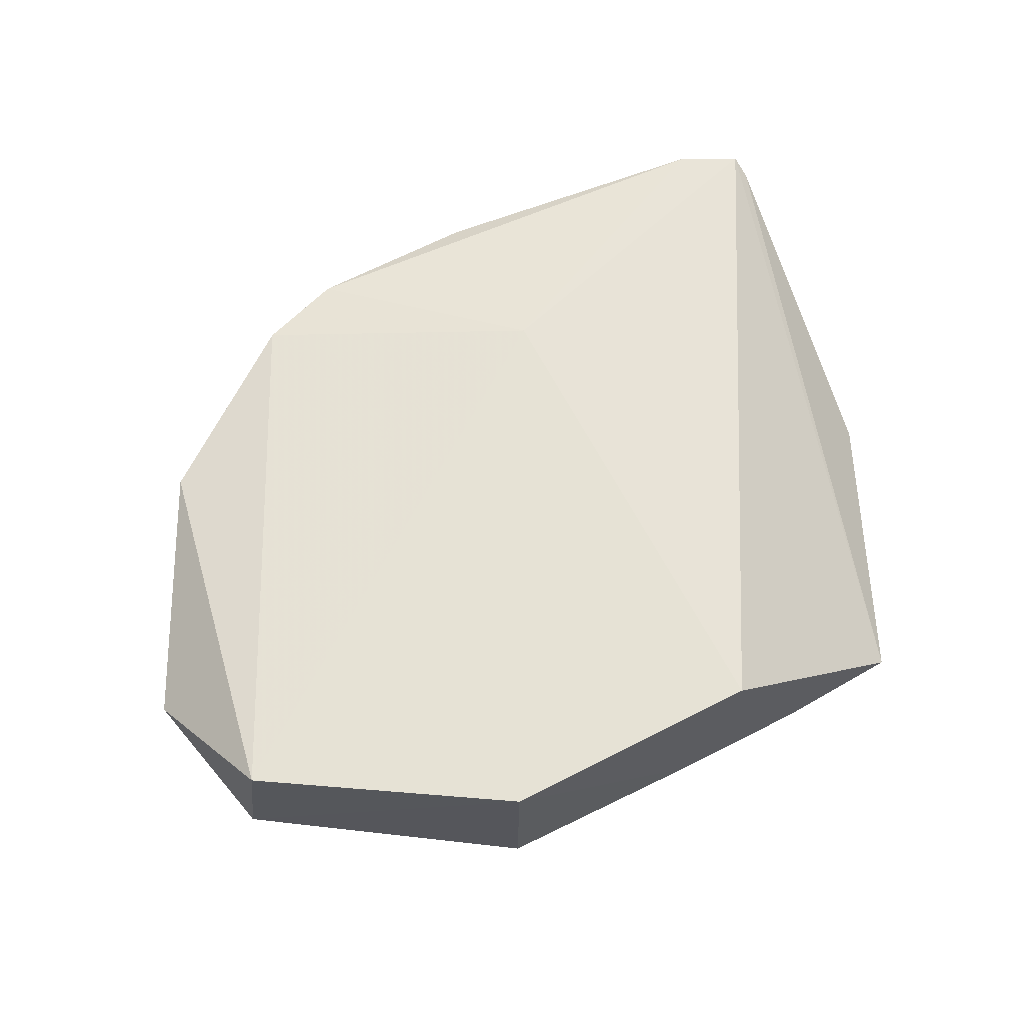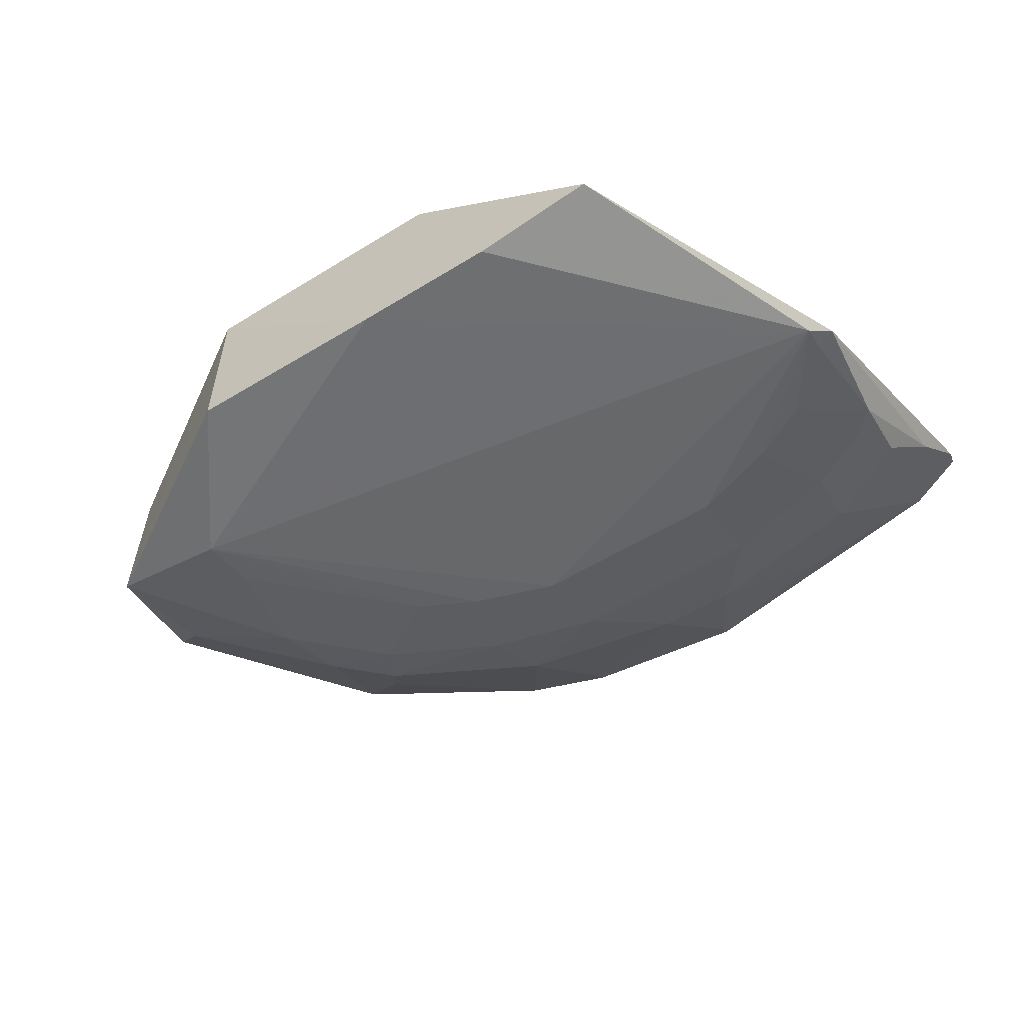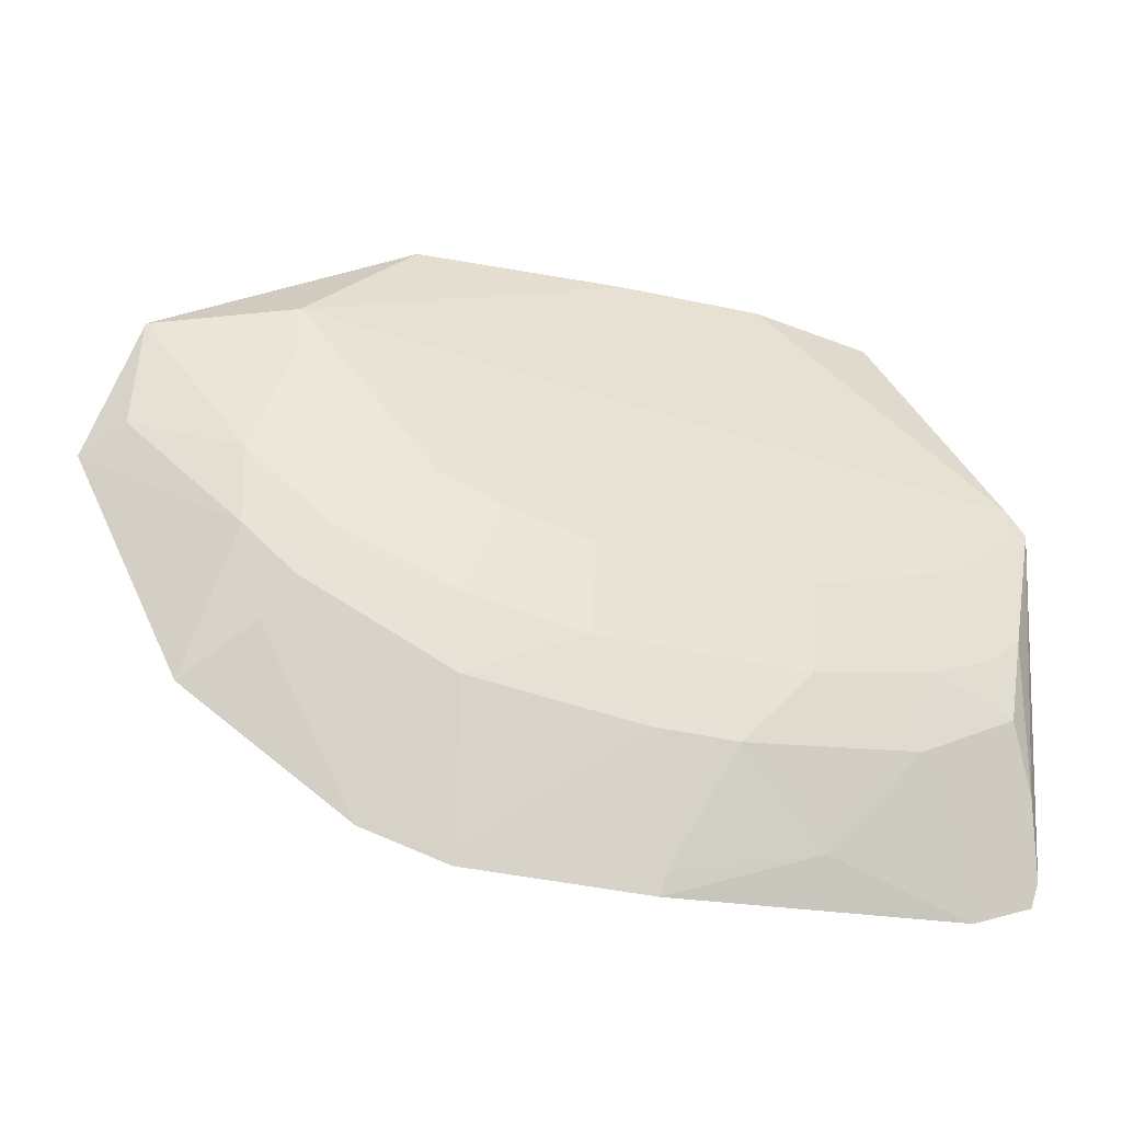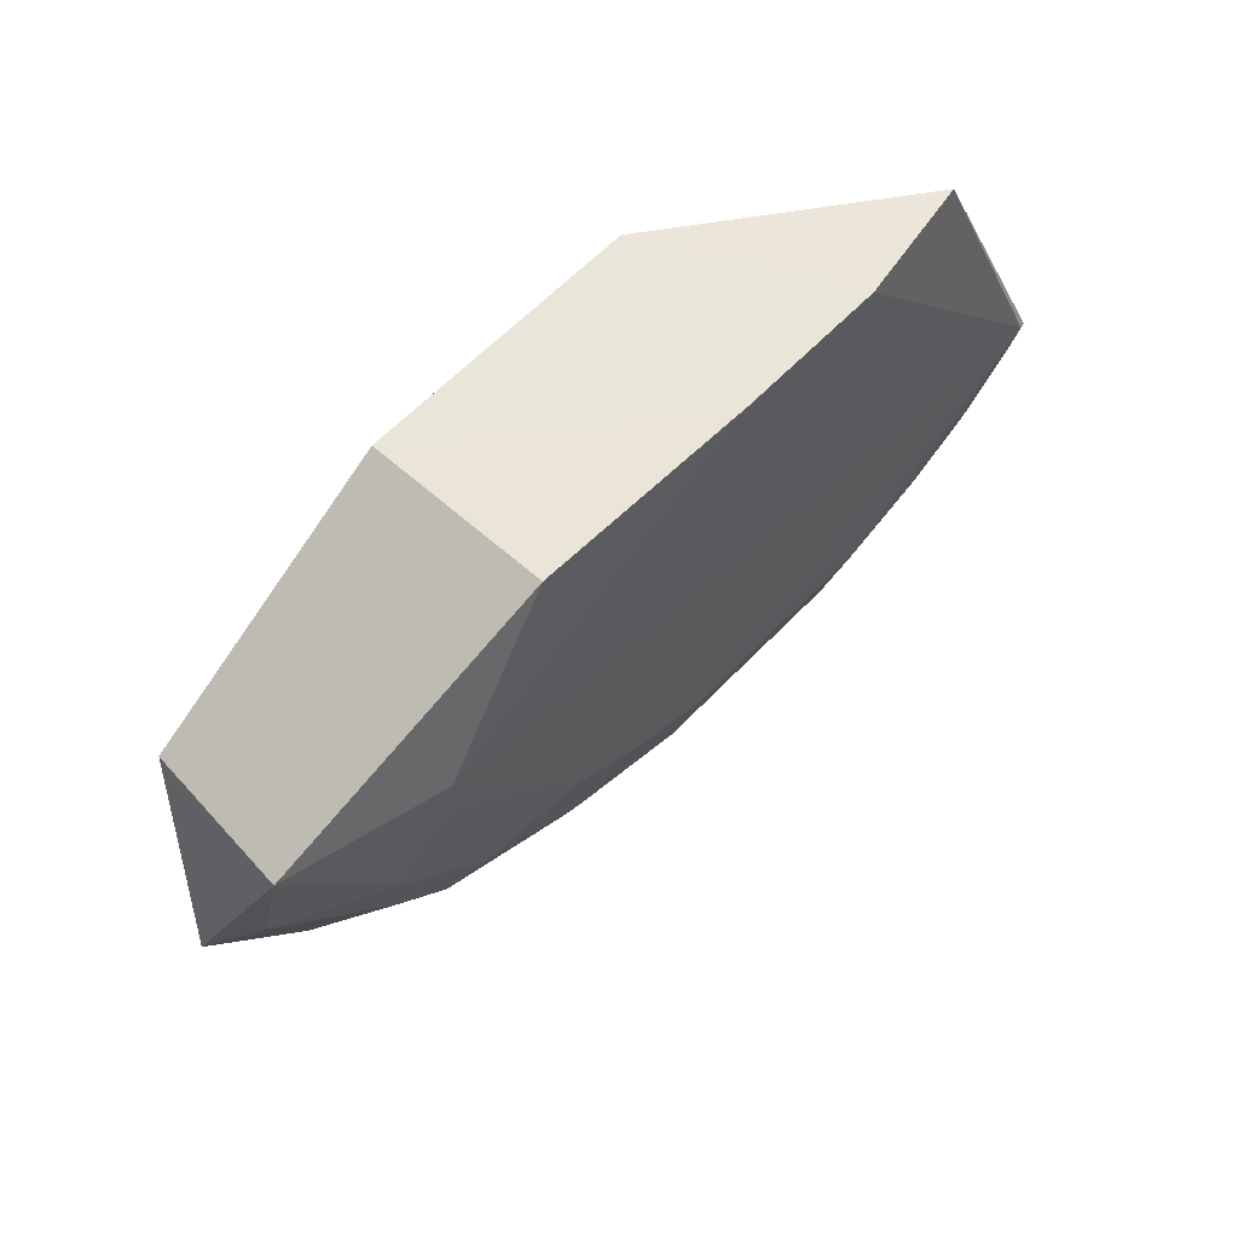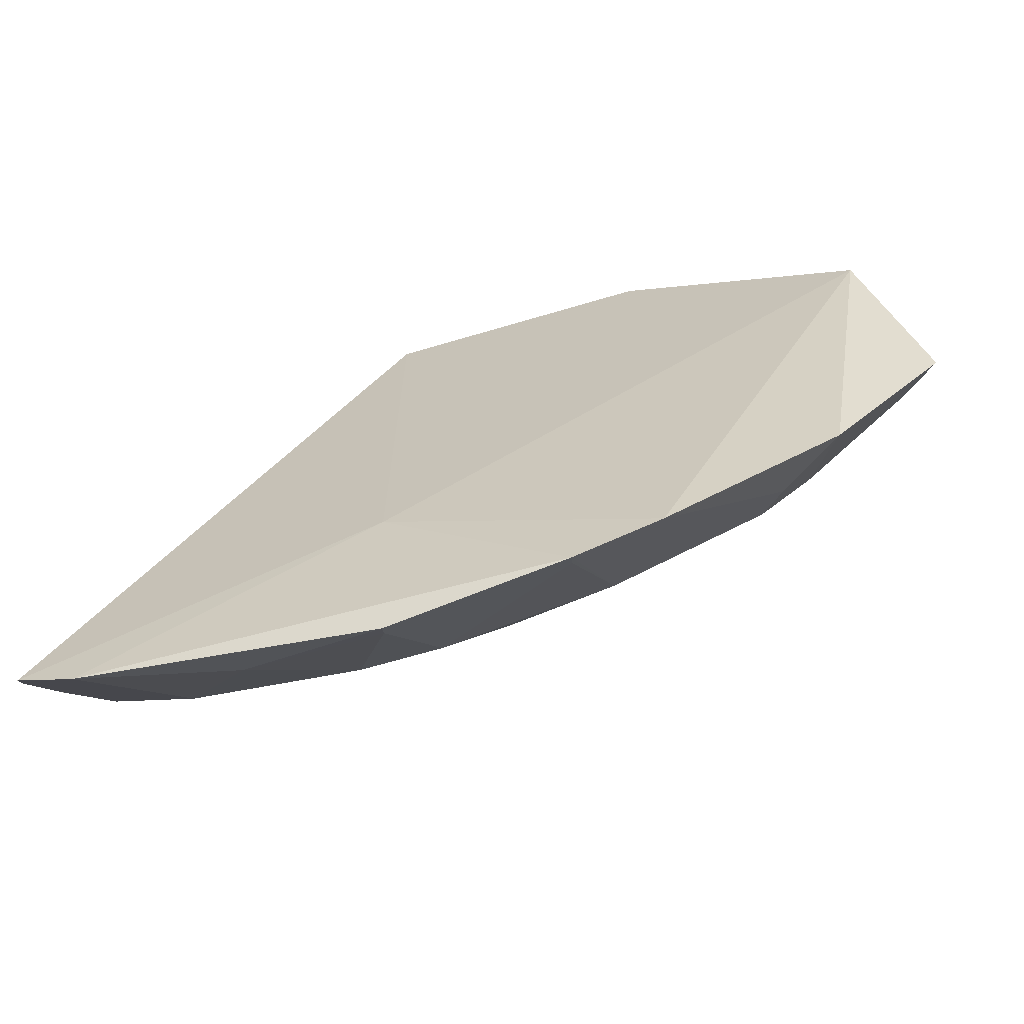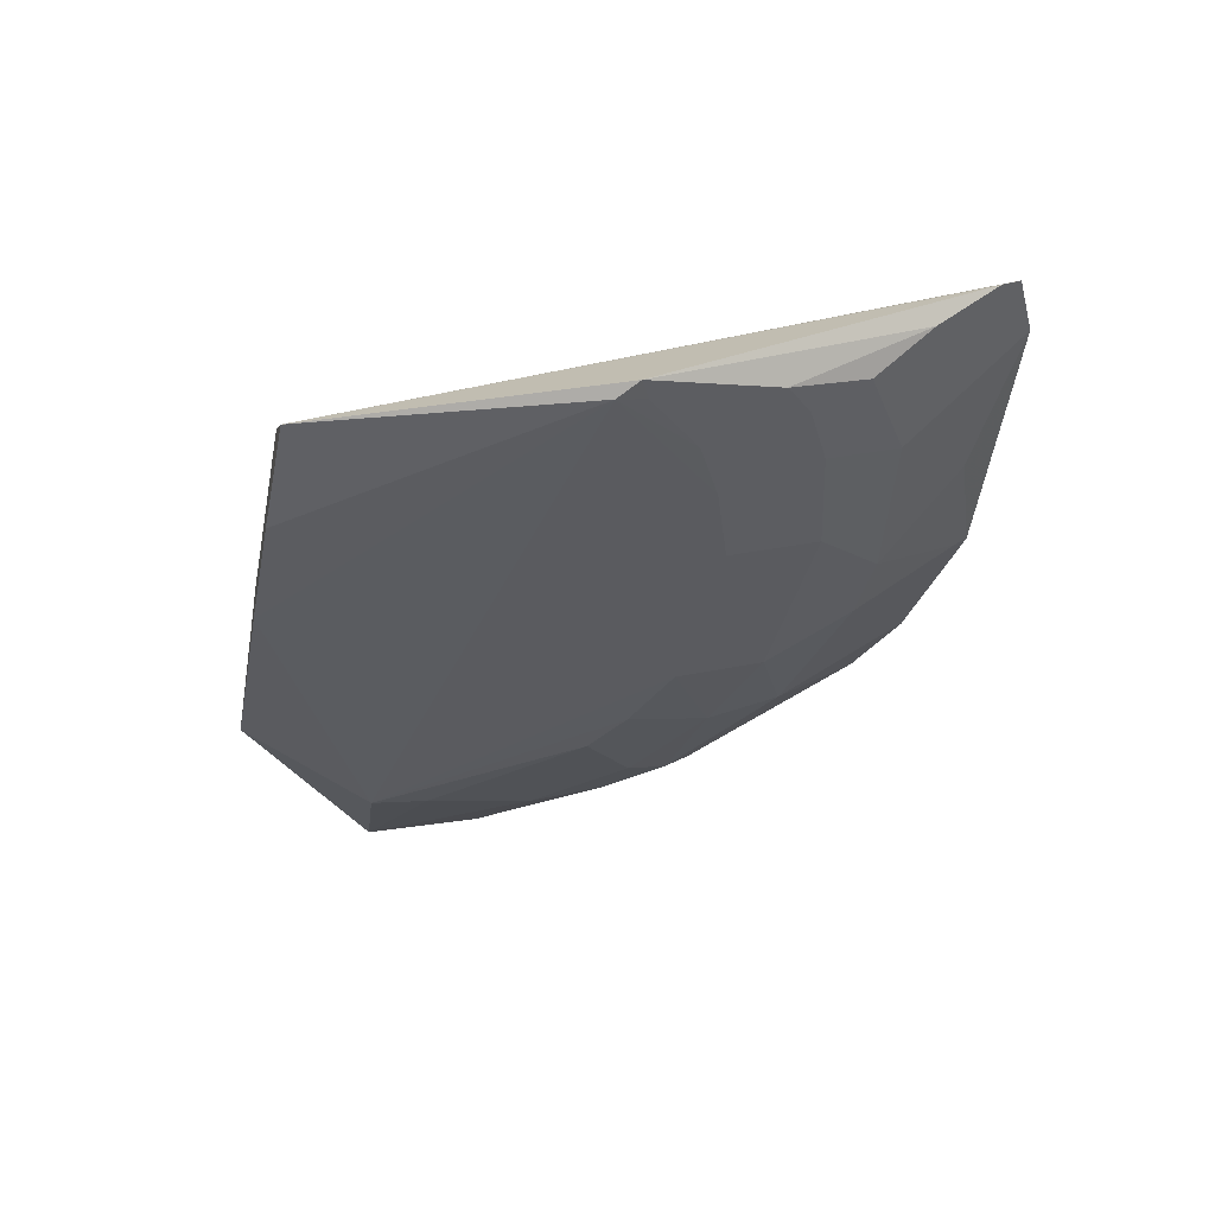
<metadata>
{"format":"obj","ext":"obj","renderer":"f3d","projection":"perspective","resolution":1024,"background":"white","views":[{"elev":63.9,"azim":152.7,"up":"+Z"},{"elev":-54.3,"azim":-146.8,"up":"+Z"},{"elev":-49.5,"azim":166.8,"up":"+Y"},{"elev":58.3,"azim":132.5,"up":"+Y"},{"elev":-67.6,"azim":16.5,"up":"+Y"},{"elev":-34.4,"azim":-101.5,"up":"+Z"}]}
</metadata>
<code>
v 0.09754 -0.3652 -0.3064
v 0.2913 -0.1724 -0.3364
v 0.007576 -0.02273 -0.299
v -0.09848 -0.02273 -0.3799
v 0.05208 -0.2288 -0.3863
v 0.1446 -0.02284 -0.3865
v -0.1714 -0.3352 -0.306
v 0.2652 -0.09848 -0.299
v 0.1836 -0.2538 -0.3585
v 0.03647 -0.02201 -0.3901
v -0.02055 -0.312 -0.357
v 0.2283 -0.2889 -0.3145
v 0.007576 -0.2803 -0.299
v 0.1439 -0.02273 -0.299
v 0.2721 -0.102 -0.3685
v -0.03647 -0.02201 -0.3901
v 0.2002 -0.09629 -0.3902
v 0.007476 -0.3706 -0.3133
v 0.1068 -0.2972 -0.3555
v -0.1652 -0.1652 -0.3864
v 0.1411 -0.3505 -0.3061
v 0.2109 -0.2261 -0.3589
v -0.1411 -0.3505 -0.3061
v -0.1558 -0.1558 -0.3907
v 0.126 -0.1991 -0.3861
v 0.02055 -0.312 -0.357
v -0.1534 -0.2691 -0.3586
v -0.1737 -0.3247 -0.3126
v 0.1962 -0.2701 -0.3426
v 0.2716 -0.1624 -0.3537
v 0.2152 -0.1849 -0.3704
v -0.06611 -0.343 -0.3275
v -0.05208 -0.2288 -0.3863
v 0.09571 -0.2143 -0.3862
v 0.006325 -0.3633 -0.3191
v 0.0521 -0.2745 -0.3716
v 0.09639 -0.358 -0.3122
v -0.1566 -0.2299 -0.3727
v 0.1991 -0.126 -0.3861
v 0.1698 -0.2304 -0.3704
v -0.1068 -0.2972 -0.3555
v 0.1108 -0.2596 -0.3708
v -0.0521 -0.2745 -0.3716
v -0.1551 -0.1702 -0.3876
v -0.1667 -0.2953 -0.3356
v -0.1108 -0.2596 -0.3708
v -0.09571 -0.2143 -0.3862
v -0.1411 -0.2445 -0.3708
v -0.126 -0.1991 -0.3861
f 7 3 4
f 12 2 8
f 13 8 3
f 13 3 7
f 14 3 8
f 14 10 3
f 14 6 10
f 15 8 2
f 15 14 8
f 15 6 14
f 16 4 3
f 16 3 10
f 17 10 6
f 17 6 15
f 21 12 8
f 21 1 19
f 21 19 9
f 21 13 1
f 21 8 13
f 22 2 12
f 23 13 7
f 23 1 13
f 23 18 1
f 24 16 10
f 24 10 17
f 24 17 5
f 24 20 4
f 24 4 16
f 28 7 4
f 28 4 20
f 29 21 9
f 29 12 21
f 29 22 12
f 29 9 22
f 30 15 2
f 30 2 22
f 31 30 22
f 31 15 30
f 32 18 23
f 33 24 5
f 34 5 17
f 34 17 25
f 35 11 26
f 35 32 11
f 35 18 32
f 35 26 1
f 35 1 18
f 36 26 11
f 36 19 26
f 36 33 5
f 37 26 19
f 37 19 1
f 37 1 26
f 39 17 15
f 39 15 31
f 39 25 17
f 40 31 22
f 40 22 9
f 40 39 31
f 40 25 39
f 41 11 32
f 41 32 23
f 41 23 27
f 42 36 5
f 42 5 34
f 42 34 25
f 42 25 40
f 42 19 36
f 42 40 9
f 42 9 19
f 43 36 11
f 43 33 36
f 43 11 41
f 44 38 20
f 44 20 24
f 45 28 20
f 45 20 38
f 45 38 27
f 45 27 23
f 45 23 7
f 45 7 28
f 46 41 27
f 46 43 41
f 46 33 43
f 47 24 33
f 47 33 46
f 48 46 27
f 48 27 38
f 48 38 46
f 49 44 24
f 49 24 47
f 49 38 44
f 49 47 46
f 49 46 38

</code>
